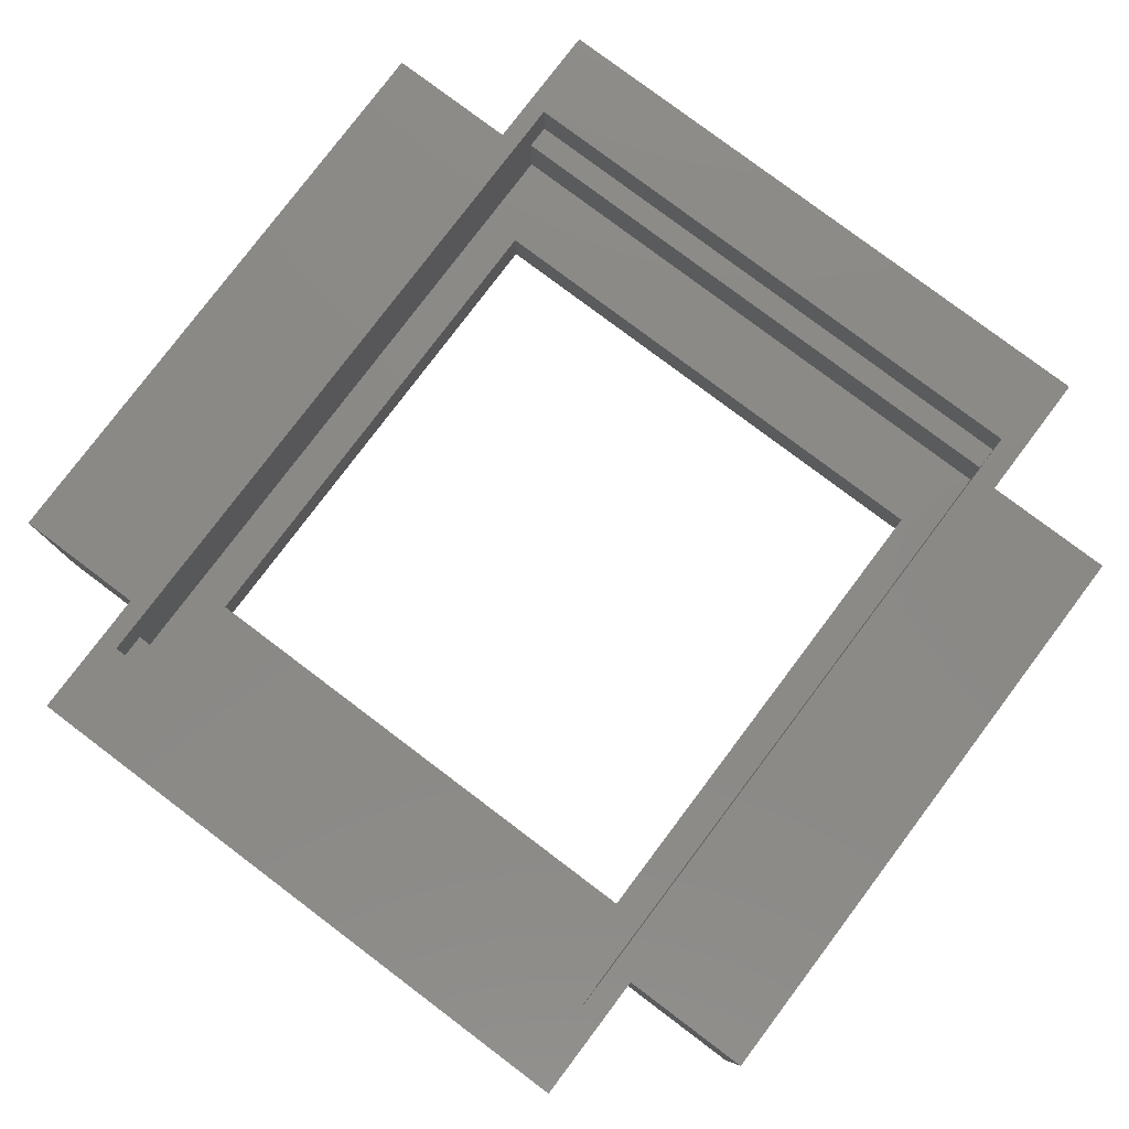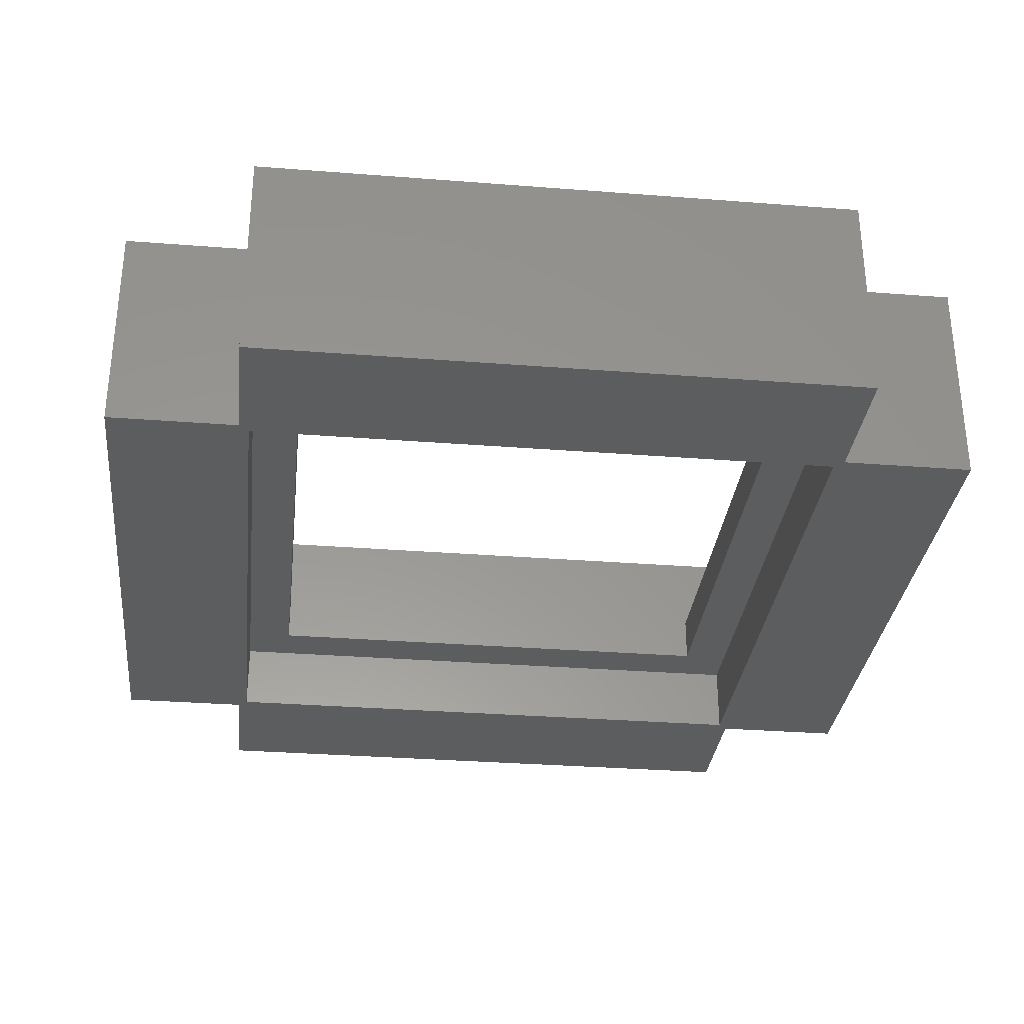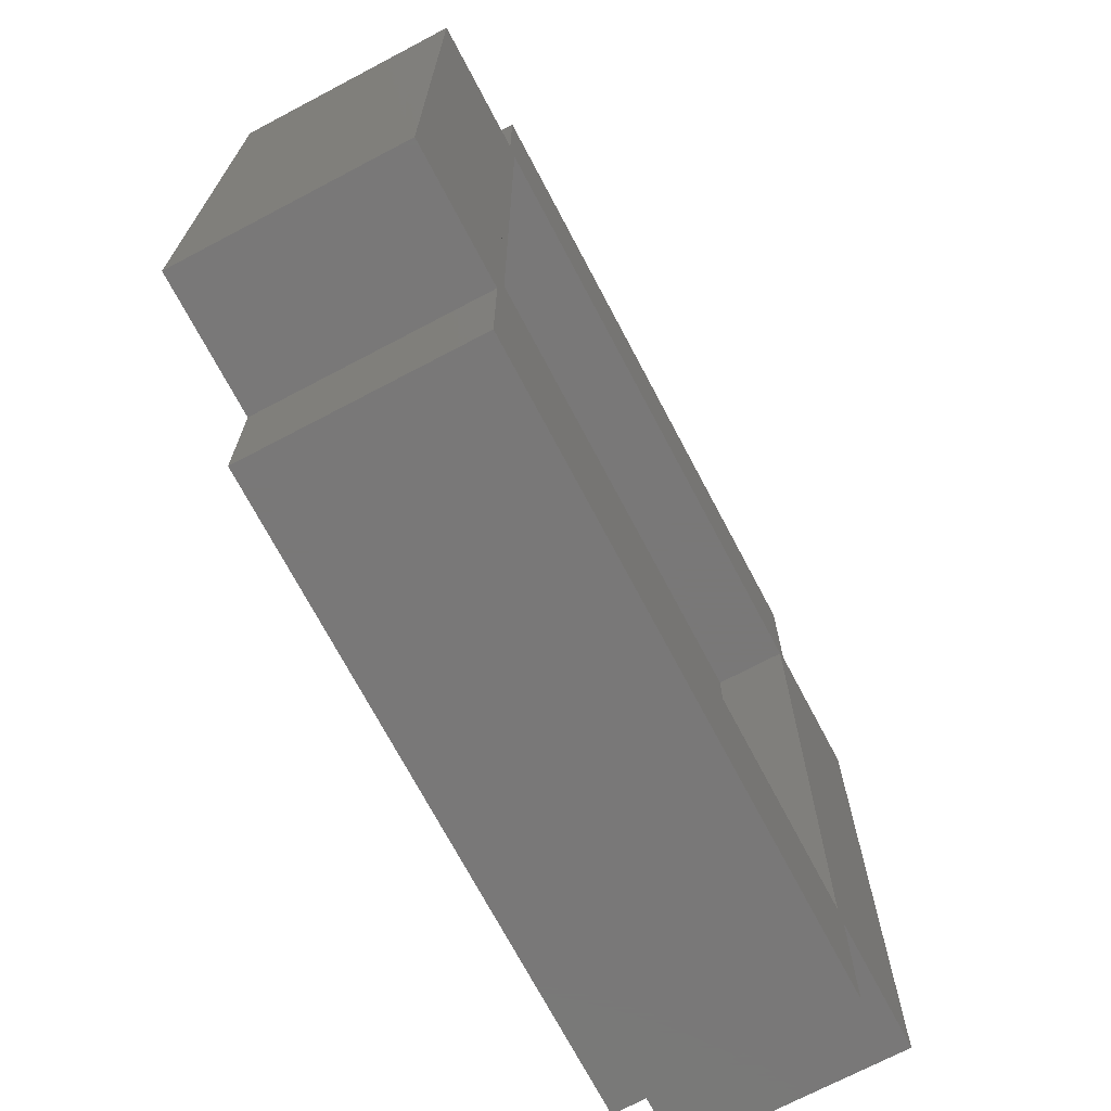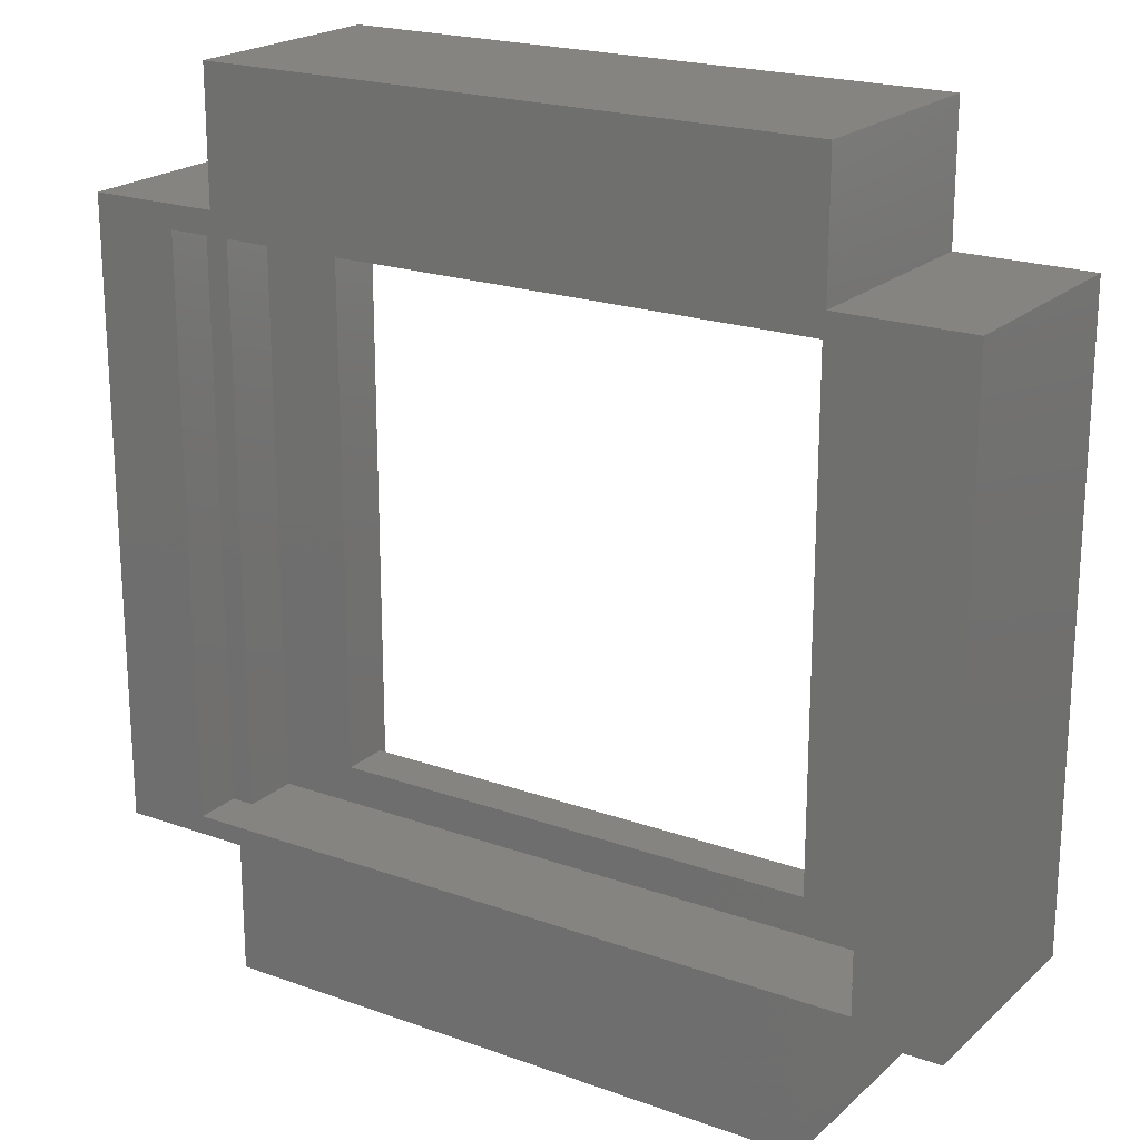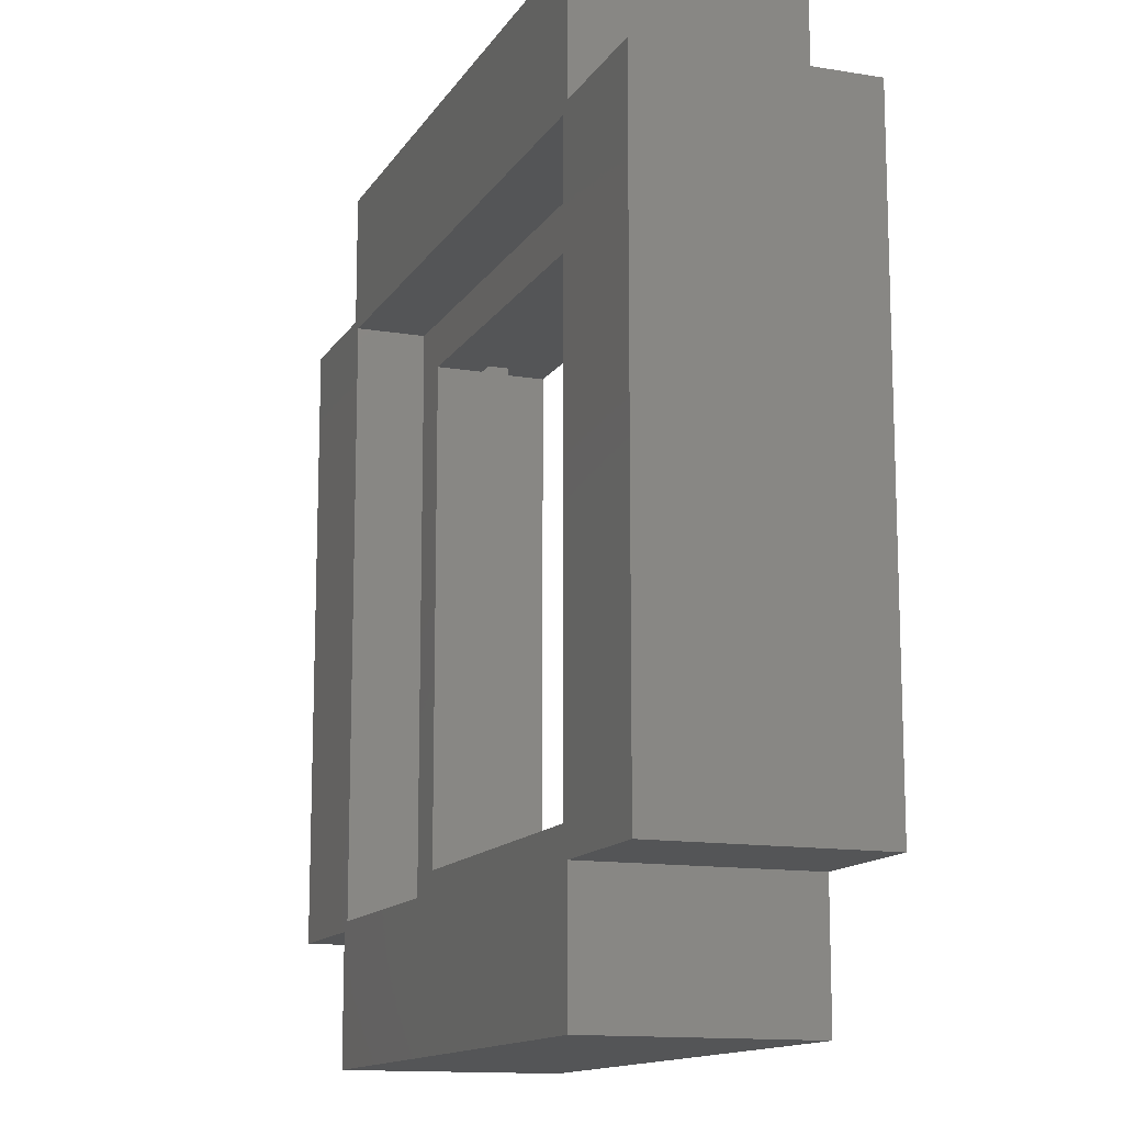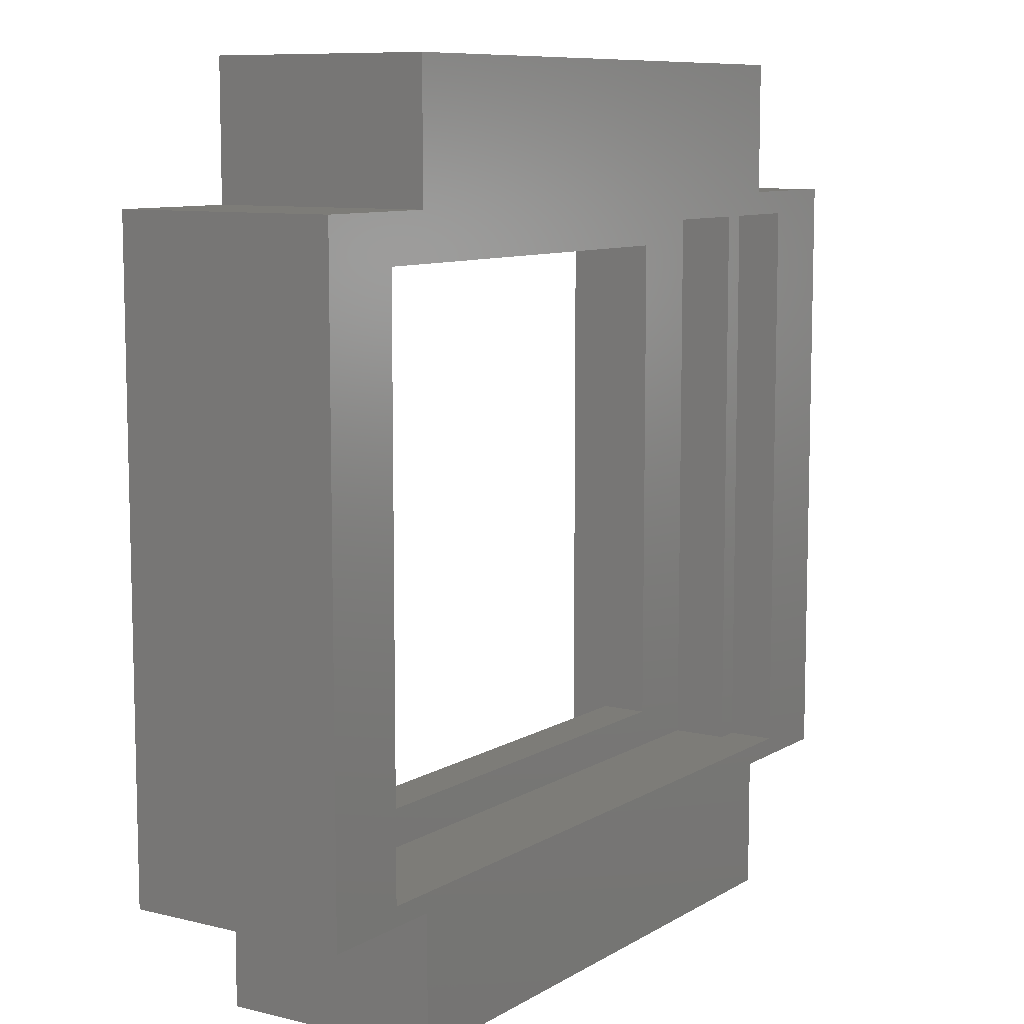
<metadata>
{"format":"stl","ext":"stl","renderer":"f3d","projection":"perspective","resolution":1024,"background":"white","views":[{"elev":79.5,"azim":127.0,"up":"+Z"},{"elev":-31.7,"azim":-6.3,"up":"+Z"},{"elev":-71.3,"azim":117.8,"up":"+Y"},{"elev":20.7,"azim":33.0,"up":"+Y"},{"elev":-13.3,"azim":-110.6,"up":"+Y"},{"elev":9.1,"azim":-56.7,"up":"+Y"}]}
</metadata>
<code>
# stl→obj: 56 verts, 112 faces
v 2.325 15.5 2.5
v 2.325 3.2 3.7
v 2.325 3.2 2.5
v 2.325 15.5 3.7
v 16.28 3.2 3.7
v 16.28 3.2 2.5
v 16.28 15.5 3.7
v 16.28 15.5 2.5
v 15.8 18.8 1.974e-14
v 2.8 16 1.692e-14
v 2.8 18.8 2.115e-14
v 3 15.8 1.692e-14
v 2.8 2.8 1.692e-14
v 2.8 0 1.41e-14
v 15.6 15.8 2.256e-14
v 15.6 3 0
v 18.6 16 1.833e-14
v 15.8 2.8 0
v 15.8 16 2.256e-14
v 18.6 2.8 2.82e-15
v 3 3 1.692e-14
v 15.8 0 2.82e-15
v 0 2.8 1.551e-14
v 0 16 2.256e-14
v 15.8 0 4.7
v 15.8 2.8 4.7
v 18.6 16 4.7
v 15.8 16 4.7
v 0 2.8 4.7
v 2.8 2.8 4.7
v 18.6 2.8 4.7
v 2.8 2.256e-14 4.7
v 15.8 18.8 4.7
v 2.8 16 4.7
v 0 16 4.7
v 2.8 18.8 4.7
v 3 15.8 1.5
v 4 14.8 1.5
v 3 3 1.5
v 15.6 15.8 1.5
v 14.6 14.8 1.5
v 14.6 4 1.5
v 4 4 1.5
v 15.6 3 1.5
v 14.6 14.8 2.5
v 14.6 4 2.5
v 4 14.8 2.5
v 4 4 2.5
v 1.825 15.5 4.7
v 1.825 15.5 3.7
v 16.78 15.5 3.7
v 16.78 15.5 4.7
v 16.78 3.2 3.7
v 1.825 3.2 4.7
v 1.825 3.2 3.7
v 16.78 3.2 4.7
f 1 2 3
f 2 1 4
f 3 5 6
f 5 3 2
f 7 6 5
f 6 7 8
f 7 1 8
f 1 7 4
f 9 10 11
f 10 9 12
f 10 12 13
f 13 12 14
f 12 9 15
f 15 9 16
f 17 18 19
f 18 17 20
f 14 21 22
f 21 14 12
f 22 21 16
f 22 16 9
f 22 9 19
f 22 19 18
f 10 23 24
f 23 10 13
f 18 25 22
f 25 18 26
f 19 27 17
f 27 19 28
f 13 29 23
f 29 13 30
f 20 26 18
f 26 20 31
f 32 13 14
f 13 32 30
f 9 28 19
f 28 9 33
f 24 34 10
f 34 24 35
f 36 10 34
f 10 36 11
f 37 38 39
f 38 37 40
f 38 40 41
f 41 40 42
f 39 43 44
f 43 39 38
f 44 43 42
f 44 42 40
f 45 42 46
f 42 45 41
f 45 38 41
f 38 45 47
f 38 48 43
f 48 38 47
f 43 46 42
f 46 43 48
f 3 48 1
f 48 3 6
f 48 6 46
f 46 6 45
f 1 47 8
f 47 1 48
f 8 47 45
f 8 45 6
f 25 14 22
f 14 25 32
f 11 33 9
f 33 11 36
f 12 39 21
f 39 12 37
f 15 37 12
f 37 15 40
f 29 24 23
f 24 29 35
f 21 44 16
f 44 21 39
f 40 16 44
f 16 40 15
f 4 49 50
f 49 4 7
f 49 7 51
f 49 51 52
f 17 31 20
f 31 17 27
f 53 7 5
f 7 53 51
f 50 54 55
f 54 50 49
f 25 30 32
f 29 54 35
f 54 29 30
f 54 30 56
f 56 30 26
f 26 30 25
f 56 26 31
f 56 31 52
f 35 49 34
f 49 35 54
f 34 49 52
f 34 52 36
f 36 52 28
f 28 52 27
f 27 52 31
f 33 36 28
f 2 50 55
f 50 2 4
f 52 53 56
f 53 52 51
f 54 2 55
f 2 54 5
f 5 54 53
f 53 54 56

</code>
